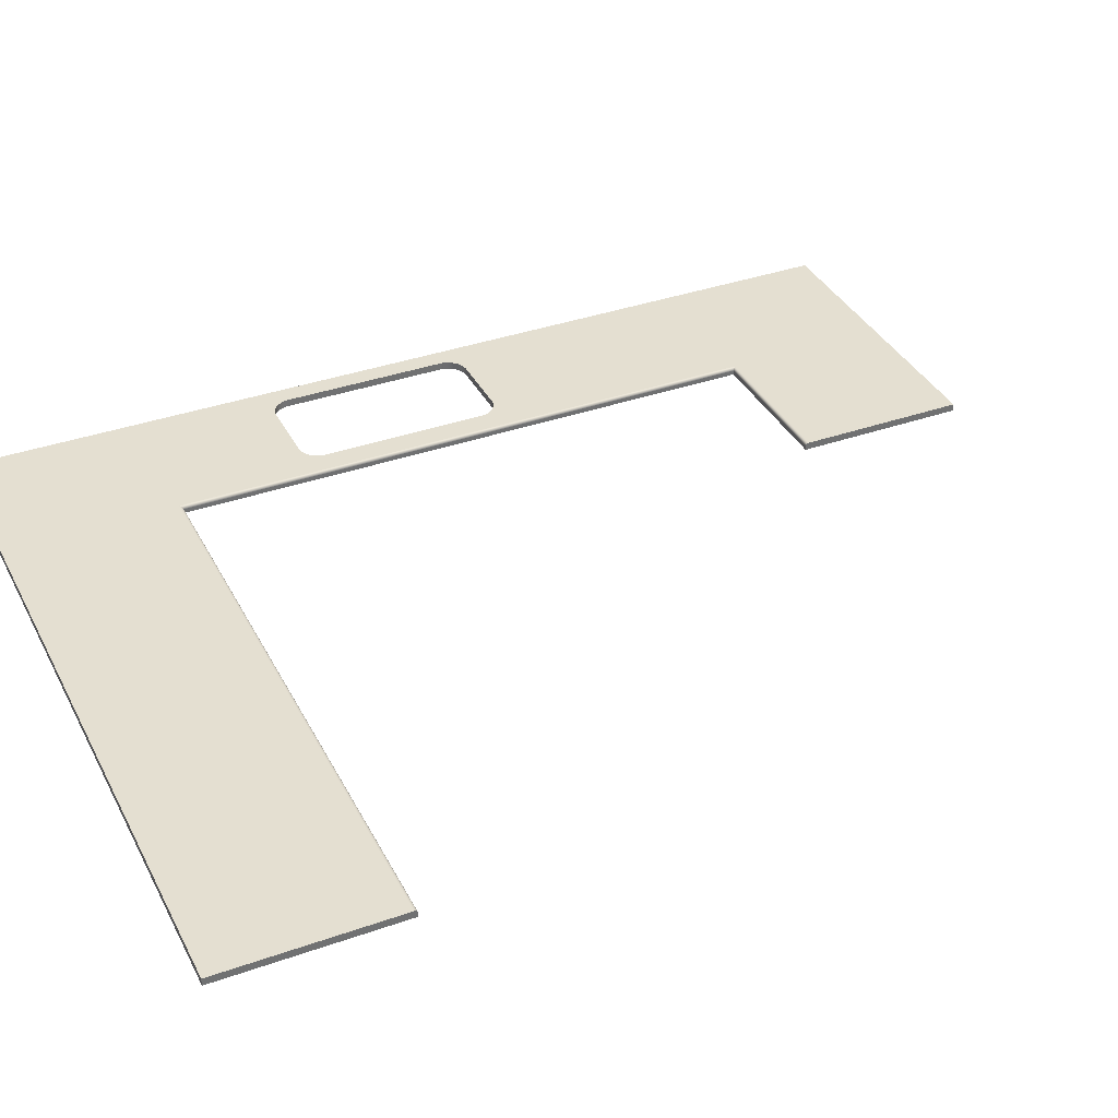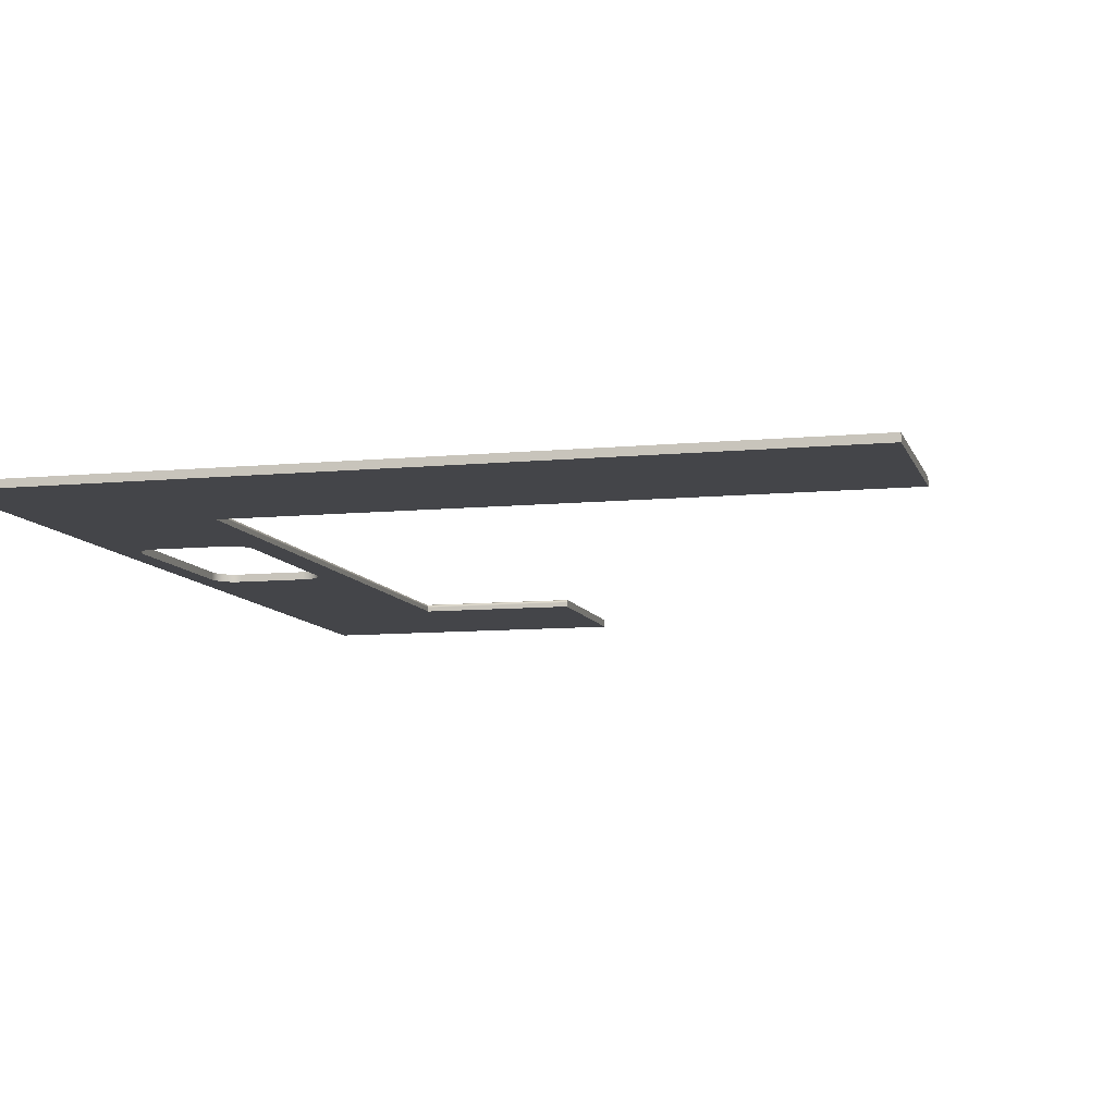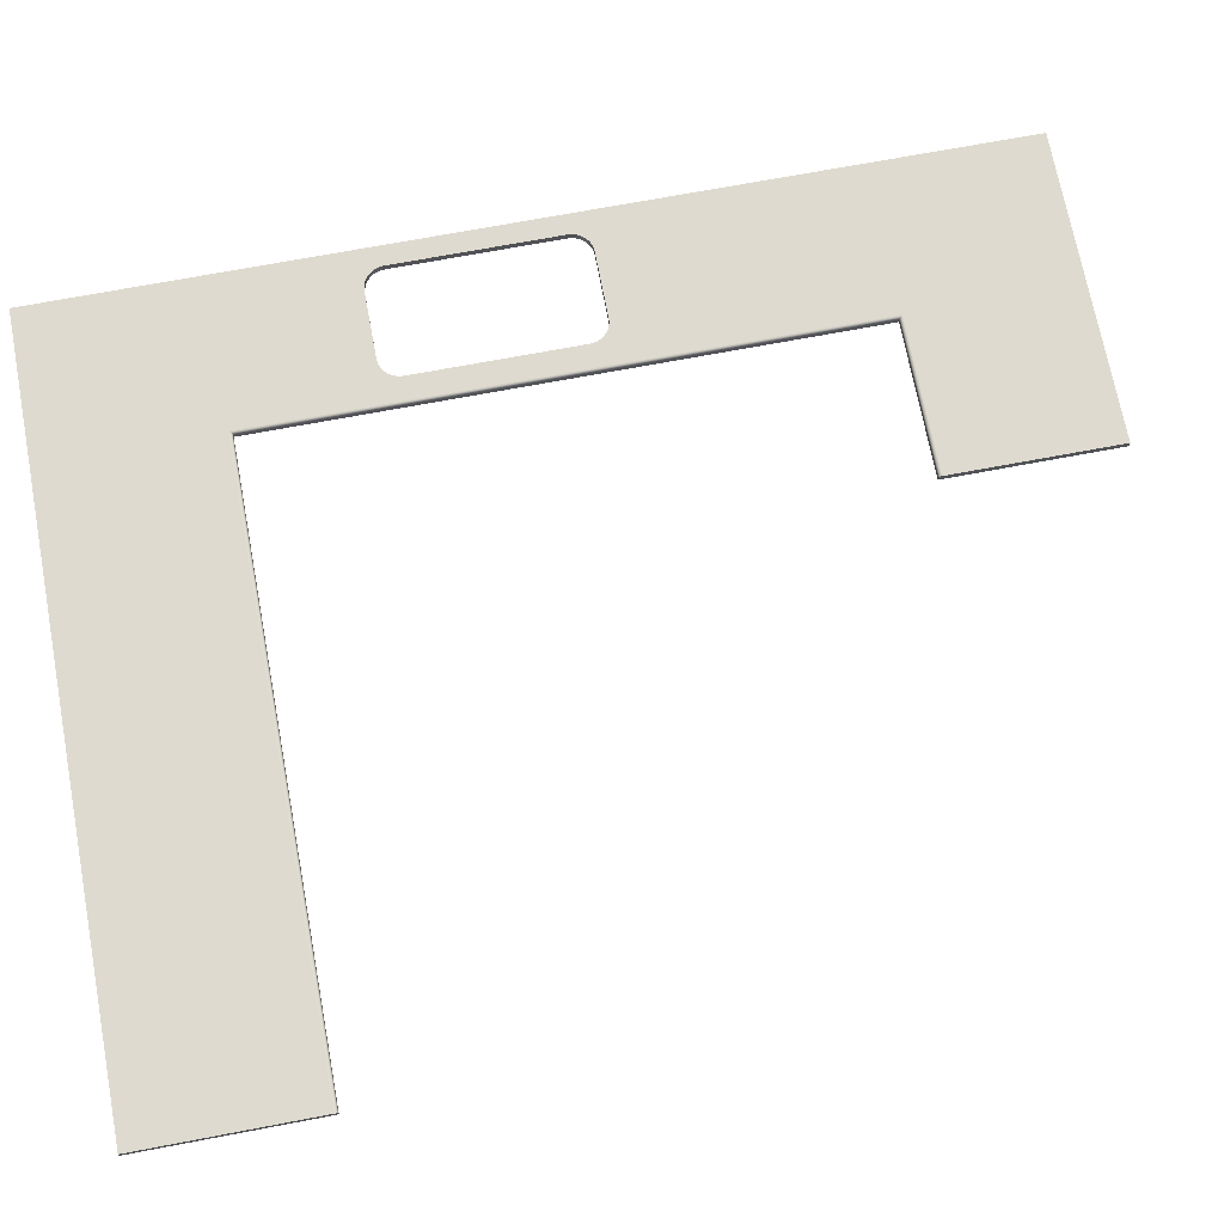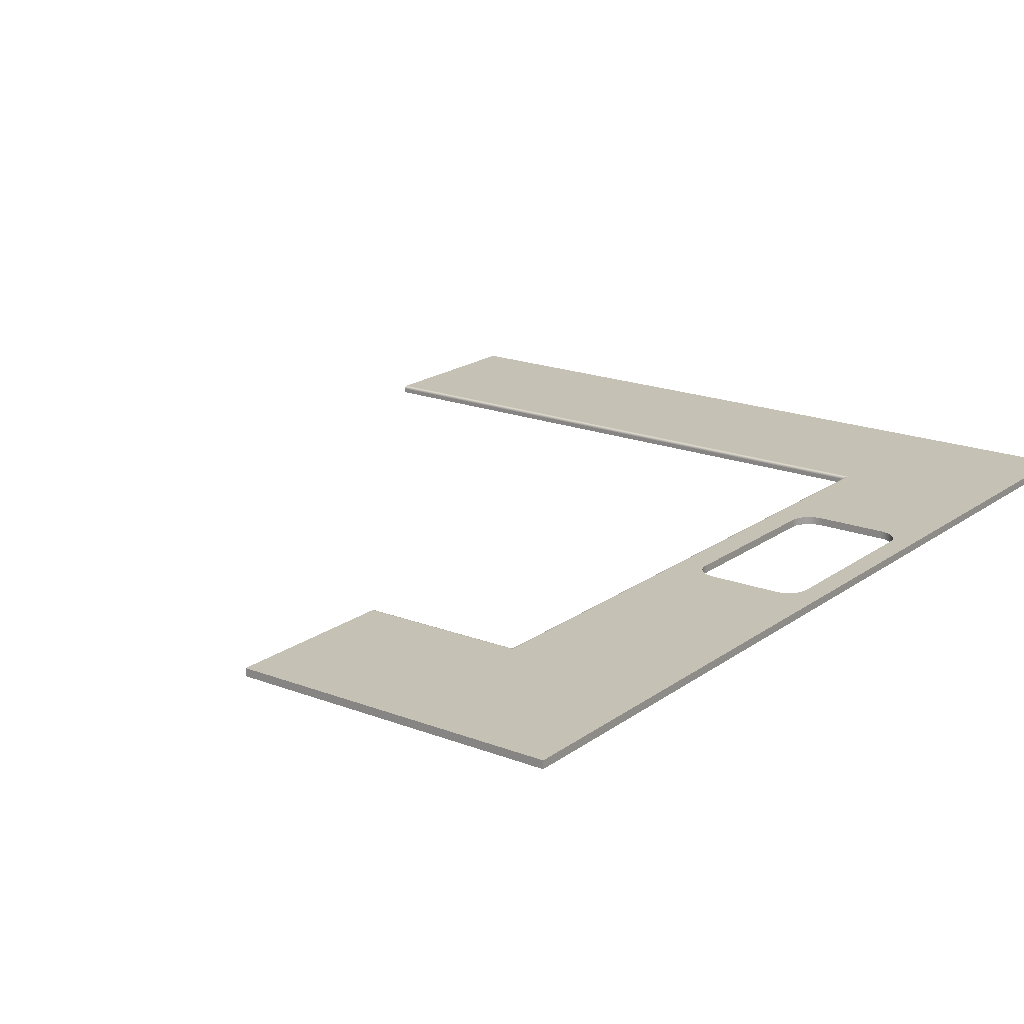
<metadata>
{"format":"obj","ext":"obj","renderer":"f3d","projection":"perspective","resolution":1024,"background":"white","views":[{"elev":36.6,"azim":-114.6,"up":"+Z"},{"elev":-9.0,"azim":-165.4,"up":"+Z"},{"elev":70.8,"azim":-100.7,"up":"+Z"},{"elev":18.8,"azim":36.4,"up":"+Z"}]}
</metadata>
<code>
v 119.7 151.7 9
v 119.7 158.7 9
v 119.7 151.7 8.997
v 119.7 151.6 8.988
v 119.7 158.7 8.7
v 119.7 151.6 8.7
v 119.7 151.6 8.88
v 119.7 151.6 8.907
v 119.7 151.6 8.932
v 119.7 151.6 8.974
v 119.7 151.6 8.955
v 145.8 137.7 8.7
v 145.9 137.7 8.7
v 143.9 127.5 8.7
v 145.7 137.8 8.7
v 148.6 137.7 8.7
v 148.6 137.7 8.7
v 148.7 137.8 8.7
v 148.8 137.8 8.7
v 148.9 137.8 8.7
v 149 137.9 8.7
v 150.2 120.6 8.7
v 148.9 137.8 8.7
v 149.1 137.9 8.7
v 149.1 138 8.7
v 149.2 138 8.7
v 149.2 138.1 8.7
v 149.3 138.1 8.7
v 149.3 138.2 8.7
v 149.3 138.3 8.7
v 149.4 138.4 8.7
v 149.4 138.4 8.7
v 149.4 138.5 8.7
v 149.4 138.6 8.7
v 150.2 158.7 8.7
v 149.4 145.3 8.7
v 149.4 145.4 8.7
v 149.4 145.4 8.7
v 149.4 145.5 8.7
v 149.3 145.6 8.7
v 149.3 145.7 8.7
v 149.3 145.7 8.7
v 149.2 145.8 8.7
v 149.2 145.9 8.7
v 149.1 145.9 8.7
v 149.1 146 8.7
v 149 146 8.7
v 148.9 146 8.7
v 148.9 146.1 8.7
v 148.7 146.1 8.7
v 143.9 151.6 8.7
v 148.8 146.1 8.7
v 148.6 146.1 8.7
v 148.6 146.1 8.7
v 145.9 146.1 8.7
v 145.8 146.1 8.7
v 145.7 146.1 8.7
v 145.6 146.1 8.7
v 145.5 146.1 8.7
v 145.5 146 8.7
v 145.4 146 8.7
v 145.3 146 8.7
v 145.3 145.9 8.7
v 145.2 145.9 8.7
v 145.2 145.8 8.7
v 145.1 145.7 8.7
v 145.1 145.7 8.7
v 145.1 145.6 8.7
v 145 145.5 8.7
v 145 145.4 8.7
v 145 145.4 8.7
v 145 145.3 8.7
v 145 138.6 8.7
v 145 138.5 8.7
v 145 138.4 8.7
v 145 138.4 8.7
v 145.1 138.3 8.7
v 145.1 138.2 8.7
v 145.1 138.1 8.7
v 145.2 138.1 8.7
v 145.2 138 8.7
v 145.3 138 8.7
v 145.3 137.9 8.7
v 145.4 137.9 8.7
v 145.5 137.8 8.7
v 145.5 137.8 8.7
v 145.6 137.8 8.7
v 119.7 151.6 8.7
v 119.7 158.7 8.7
v 137.7 127.5 8.7
v 137.7 120.6 8.7
v 150.2 120.6 8.7
v 150.2 158.7 8.7
v 150.2 120.6 9
v 150.2 158.7 9
v 150.2 158.7 9
v 149.4 138.6 9
v 150.2 120.6 9
v 119.7 158.7 9
v 144 151.7 9
v 119.7 151.7 9
v 144 127.4 9
v 145 138.6 9
v 137.7 127.4 9
v 137.7 120.6 9
v 148.6 137.7 9
v 148.6 137.7 9
v 148.7 137.8 9
v 145.9 137.7 9
v 145.8 137.7 9
v 145.7 137.8 9
v 145.6 137.8 9
v 145.5 137.8 9
v 145.5 137.8 9
v 145.4 137.9 9
v 145.3 137.9 9
v 145.3 138 9
v 145.2 138 9
v 145.2 138.1 9
v 145.1 138.1 9
v 145.1 138.2 9
v 145.1 138.3 9
v 145 138.4 9
v 145 138.4 9
v 145 138.5 9
v 145 145.3 9
v 145 145.4 9
v 145 145.4 9
v 145 145.5 9
v 145.1 145.6 9
v 145.1 145.7 9
v 145.1 145.7 9
v 145.2 145.8 9
v 145.2 145.9 9
v 145.3 145.9 9
v 145.3 146 9
v 145.4 146 9
v 145.5 146 9
v 145.5 146.1 9
v 145.6 146.1 9
v 145.7 146.1 9
v 145.8 146.1 9
v 145.9 146.1 9
v 148.6 146.1 9
v 148.6 146.1 9
v 148.7 146.1 9
v 148.8 146.1 9
v 148.9 146.1 9
v 148.9 146 9
v 149 146 9
v 149.1 146 9
v 149.1 145.9 9
v 149.2 145.9 9
v 149.2 145.8 9
v 149.3 145.7 9
v 149.3 145.7 9
v 149.3 145.6 9
v 149.4 145.5 9
v 149.4 145.4 9
v 149.4 145.4 9
v 149.4 145.3 9
v 149.4 138.5 9
v 149.4 138.4 9
v 149.4 138.4 9
v 149.3 138.3 9
v 149.3 138.2 9
v 149.3 138.1 9
v 149.2 138.1 9
v 149.2 138 9
v 149.1 138 9
v 149.1 137.9 9
v 149 137.9 9
v 148.9 137.8 9
v 148.9 137.8 9
v 148.8 137.8 9
v 137.7 127.4 9
v 137.7 127.5 8.988
v 137.7 120.6 9
v 137.7 127.4 8.997
v 137.7 127.5 8.974
v 137.7 127.5 8.955
v 137.7 127.5 8.932
v 137.7 127.5 8.907
v 137.7 127.5 8.88
v 137.7 127.5 8.7
v 137.7 120.6 8.7
v 144 127.4 9
v 144 127.4 8.998
v 137.7 127.4 9
v 137.7 127.4 9
v 144 127.4 8.998
v 137.7 127.4 8.997
v 144 127.5 8.98
v 137.7 127.5 8.988
v 144 127.4 8.991
v 137.7 127.5 8.988
v 137.7 127.5 8.974
v 144 127.5 8.947
v 137.7 127.5 8.955
v 144 127.5 8.965
v 137.7 127.5 8.955
v 137.7 127.5 8.932
v 143.9 127.5 8.903
v 137.7 127.5 8.907
v 143.9 127.5 8.926
v 143.9 127.5 8.88
v 137.7 127.5 8.88
v 143.9 127.5 8.903
v 143.9 127.5 8.926
v 137.7 127.5 8.932
v 144 127.5 8.947
v 144 127.5 8.965
v 137.7 127.5 8.974
v 144 127.5 8.98
v 144 127.4 8.991
v 137.7 127.4 8.997
v 144 127.4 8.998
v 143.9 127.5 8.88
v 143.9 127.5 8.7
v 137.7 127.5 8.88
v 137.7 127.5 8.7
v 150.2 120.6 9
v 137.7 120.6 9
v 150.2 120.6 8.7
v 137.7 120.6 8.7
v 143.9 151.6 8.88
v 143.9 151.6 8.7
v 143.9 127.5 8.88
v 143.9 127.5 8.7
v 144 151.7 9
v 144 151.7 8.998
v 144 127.4 9
v 144 151.6 8.991
v 144 127.4 8.991
v 144 151.6 8.98
v 144 127.5 8.98
v 144 151.6 8.947
v 144 127.5 8.965
v 144 151.6 8.965
v 144 127.5 8.947
v 143.9 151.6 8.903
v 143.9 127.5 8.903
v 143.9 151.6 8.926
v 143.9 151.6 8.88
v 143.9 127.5 8.88
v 143.9 127.5 8.926
v 144 127.4 8.998
v 143.9 151.6 8.88
v 143.9 151.6 8.903
v 119.7 151.6 8.88
v 143.9 151.6 8.903
v 119.7 151.6 8.907
v 144 151.6 8.947
v 119.7 151.6 8.932
v 143.9 151.6 8.926
v 119.7 151.6 8.932
v 144 151.6 8.947
v 119.7 151.6 8.955
v 144 151.6 8.98
v 119.7 151.6 8.974
v 144 151.6 8.965
v 119.7 151.6 8.974
v 144 151.6 8.98
v 119.7 151.6 8.988
v 144 151.7 8.998
v 119.7 151.7 8.997
v 144 151.6 8.991
v 144 151.7 9
v 119.7 151.7 9
v 119.7 151.7 9
v 119.7 151.7 8.997
v 144 151.7 8.998
v 144 151.6 8.991
v 119.7 151.6 8.988
v 144 151.6 8.965
v 119.7 151.6 8.955
v 119.7 151.6 8.907
v 143.9 151.6 8.7
v 143.9 151.6 8.88
v 119.7 151.6 8.7
v 119.7 151.6 8.88
v 148.6 146.1 8.7
v 148.6 146.1 8.7
v 148.6 146.1 9
v 148.6 146.1 9
v 148.8 146.1 8.7
v 148.7 146.1 9
v 148.7 146.1 8.7
v 148.8 146.1 9
v 148.9 146 8.7
v 148.9 146.1 9
v 148.9 146.1 8.7
v 148.9 146 9
v 149.1 146 8.7
v 149 146 9
v 149 146 8.7
v 149.1 146 9
v 149.2 145.9 8.7
v 149.2 145.9 9
v 149.1 145.9 8.7
v 149.2 145.9 8.7
v 149.2 145.8 8.7
v 149.2 145.8 9
v 149.3 145.7 8.7
v 149.3 145.7 9
v 149.3 145.7 8.7
v 149.3 145.7 9
v 149.4 145.5 8.7
v 149.3 145.6 9
v 149.3 145.6 8.7
v 149.4 145.5 9
v 149.4 145.4 8.7
v 149.4 145.4 9
v 149.4 145.4 8.7
v 149.4 145.4 9
v 149.4 145.3 9
v 149.4 145.3 8.7
v 149.4 145.4 8.7
v 149.4 145.4 8.7
v 149.4 145.5 8.7
v 149.3 145.6 8.7
v 149.3 145.7 8.7
v 149.3 145.7 8.7
v 149.2 145.8 8.7
v 149.1 145.9 9
v 149.1 145.9 8.7
v 149.1 146 8.7
v 149 146 8.7
v 148.9 146 8.7
v 148.9 146.1 8.7
v 148.8 146.1 8.7
v 148.7 146.1 8.7
v 148.6 146.1 8.7
v 149.4 138.6 8.7
v 149.4 138.6 9
v 149.4 145.3 8.7
v 149.4 145.3 9
v 149.4 138.6 8.7
v 149.4 138.5 8.7
v 149.4 138.6 9
v 149.4 138.5 9
v 149.4 138.4 8.7
v 149.4 138.4 9
v 149.4 138.4 8.7
v 149.4 138.4 9
v 149.3 138.2 8.7
v 149.3 138.3 9
v 149.3 138.3 8.7
v 149.3 138.2 9
v 149.2 138.1 8.7
v 149.3 138.1 9
v 149.3 138.1 8.7
v 149.2 138.1 9
v 149.1 138 8.7
v 149.1 138 9
v 149.2 138 8.7
v 149.1 138 8.7
v 149.1 137.9 8.7
v 149.1 137.9 9
v 148.9 137.8 8.7
v 149 137.9 9
v 149 137.9 8.7
v 148.9 137.8 9
v 148.8 137.8 8.7
v 148.9 137.8 9
v 148.9 137.8 8.7
v 148.8 137.8 9
v 148.6 137.7 8.7
v 148.7 137.8 9
v 148.7 137.8 8.7
v 148.6 137.7 9
v 148.6 137.7 9
v 148.6 137.7 8.7
v 148.6 137.7 8.7
v 148.7 137.8 8.7
v 148.8 137.8 8.7
v 148.9 137.8 8.7
v 148.9 137.8 8.7
v 149 137.9 8.7
v 149.1 137.9 8.7
v 149.2 138 9
v 149.2 138 8.7
v 149.2 138.1 8.7
v 149.3 138.1 8.7
v 149.3 138.2 8.7
v 149.3 138.3 8.7
v 149.4 138.4 8.7
v 149.4 138.4 8.7
v 149.4 138.5 8.7
v 145.9 137.7 8.7
v 145.9 137.7 9
v 148.6 137.7 8.7
v 148.6 137.7 9
v 145 145.3 8.7
v 145 145.4 8.7
v 145 145.3 9
v 145 145.4 9
v 145 145.5 8.7
v 145 145.4 9
v 145 145.4 8.7
v 145 145.5 9
v 145.1 145.7 8.7
v 145.1 145.6 9
v 145.1 145.6 8.7
v 145.1 145.7 9
v 145.2 145.8 8.7
v 145.1 145.7 9
v 145.1 145.7 8.7
v 145.2 145.8 9
v 145.3 145.9 8.7
v 145.3 145.9 9
v 145.2 145.9 8.7
v 145.3 146 8.7
v 145.3 146 9
v 145.5 146 8.7
v 145.4 146 9
v 145.4 146 8.7
v 145.5 146 9
v 145.6 146.1 8.7
v 145.5 146.1 9
v 145.5 146.1 8.7
v 145.6 146.1 9
v 145.8 146.1 8.7
v 145.7 146.1 9
v 145.7 146.1 8.7
v 145.8 146.1 9
v 145.9 146.1 9
v 145.9 146.1 8.7
v 145.2 145.9 9
v 145.9 146.1 9
v 145.9 146.1 8.7
v 148.6 146.1 9
v 148.6 146.1 8.7
v 145.9 137.7 8.7
v 145.8 137.7 8.7
v 145.9 137.7 9
v 145.8 137.7 9
v 145.6 137.8 8.7
v 145.7 137.8 9
v 145.7 137.8 8.7
v 145.6 137.8 9
v 145.5 137.8 8.7
v 145.5 137.8 9
v 145.5 137.8 8.7
v 145.5 137.8 9
v 145.3 137.9 8.7
v 145.4 137.9 9
v 145.4 137.9 8.7
v 145.3 137.9 9
v 145.2 138 8.7
v 145.2 138 9
v 145.3 138 8.7
v 145.2 138.1 8.7
v 145.2 138.1 9
v 145.1 138.2 8.7
v 145.1 138.1 9
v 145.1 138.1 8.7
v 145.1 138.2 9
v 145 138.4 8.7
v 145.1 138.3 9
v 145.1 138.3 8.7
v 145 138.4 9
v 145 138.5 8.7
v 145 138.4 9
v 145 138.4 8.7
v 145 138.5 9
v 145 138.6 9
v 145 138.6 8.7
v 145.3 138 9
v 145 145.3 8.7
v 145 145.3 9
v 145 138.6 8.7
v 145 138.6 9
v 119.7 158.7 9
v 150.2 158.7 9
v 119.7 158.7 8.7
v 150.2 158.7 8.7
f 1 2 3
f 3 2 4
f 2 5 4
f 5 6 4
f 6 7 4
f 7 8 4
f 8 9 4
f 10 4 11
f 11 4 9
f 12 13 14
f 12 14 15
f 13 16 14
f 16 17 14
f 17 18 14
f 18 19 14
f 19 20 14
f 21 22 23
f 21 24 22
f 24 25 22
f 25 26 22
f 26 27 22
f 27 28 22
f 28 29 22
f 29 30 22
f 30 31 22
f 31 32 22
f 32 33 22
f 33 34 22
f 22 34 35
f 34 36 35
f 36 37 35
f 37 38 35
f 38 39 35
f 39 40 35
f 40 41 35
f 41 42 35
f 42 43 35
f 43 44 35
f 44 45 35
f 45 46 35
f 46 47 35
f 47 48 35
f 48 49 35
f 50 51 52
f 50 53 51
f 53 54 51
f 54 55 51
f 55 56 51
f 56 57 51
f 57 58 51
f 58 59 51
f 59 60 51
f 60 61 51
f 61 62 51
f 62 63 51
f 63 64 51
f 64 65 51
f 65 66 51
f 66 67 51
f 67 68 51
f 68 69 51
f 69 70 51
f 70 71 51
f 71 72 51
f 72 73 51
f 51 73 14
f 73 74 14
f 74 75 14
f 75 76 14
f 76 77 14
f 77 78 14
f 78 79 14
f 79 80 14
f 80 81 14
f 81 82 14
f 82 83 14
f 83 84 14
f 84 85 14
f 85 86 14
f 86 87 14
f 87 15 14
f 88 89 51
f 89 35 51
f 23 22 14
f 23 14 20
f 90 14 91
f 91 14 22
f 49 52 35
f 35 52 51
f 92 93 94
f 93 95 94
f 96 97 98
f 99 100 96
f 99 101 100
f 102 103 100
f 104 105 102
f 105 98 102
f 106 107 102
f 106 102 108
f 107 109 102
f 109 110 102
f 110 111 102
f 111 112 102
f 112 113 102
f 113 114 102
f 114 115 102
f 115 116 102
f 116 117 102
f 117 118 102
f 118 119 102
f 119 120 102
f 120 121 102
f 121 122 102
f 122 123 102
f 123 124 102
f 124 125 102
f 103 126 100
f 126 127 100
f 127 128 100
f 128 129 100
f 129 130 100
f 130 131 100
f 131 132 100
f 132 133 100
f 133 134 100
f 134 135 100
f 135 136 100
f 136 137 100
f 137 138 100
f 138 139 100
f 139 140 100
f 140 141 100
f 141 142 100
f 142 143 100
f 143 144 100
f 100 144 96
f 144 145 96
f 145 146 96
f 146 147 96
f 147 148 96
f 148 149 96
f 149 150 96
f 150 151 96
f 151 152 96
f 152 153 96
f 153 154 96
f 154 155 96
f 155 156 96
f 156 157 96
f 157 158 96
f 158 159 96
f 159 160 96
f 160 161 96
f 97 162 98
f 162 163 98
f 163 164 98
f 164 165 98
f 165 166 98
f 166 167 98
f 167 168 98
f 168 169 98
f 169 170 98
f 170 171 98
f 171 172 98
f 172 173 98
f 173 174 98
f 174 175 98
f 98 175 102
f 175 108 102
f 96 161 97
f 103 102 125
f 176 177 178
f 176 179 177
f 177 180 178
f 180 181 178
f 181 182 178
f 182 183 178
f 183 184 178
f 185 186 184
f 186 178 184
f 187 188 189
f 190 191 192
f 193 194 195
f 196 193 197
f 198 199 200
f 201 198 202
f 203 204 205
f 206 207 203
f 207 204 208
f 204 202 209
f 209 210 211
f 199 197 212
f 212 213 214
f 194 192 215
f 215 216 217
f 218 219 220
f 219 221 220
f 222 223 224
f 223 225 224
f 226 227 228
f 227 229 228
f 230 231 232
f 233 234 231
f 233 235 234
f 234 235 236
f 237 238 239
f 238 237 240
f 241 242 243
f 241 244 242
f 244 245 242
f 242 246 243
f 246 240 243
f 243 240 237
f 238 236 239
f 239 236 235
f 234 247 231
f 247 232 231
f 248 249 250
f 250 251 252
f 253 254 255
f 256 257 258
f 259 260 261
f 262 263 264
f 265 266 267
f 268 269 265
f 270 271 272
f 271 264 273
f 267 274 259
f 262 258 275
f 261 276 253
f 256 252 255
f 255 277 249
f 278 279 280
f 279 281 280
f 282 283 284
f 284 283 285
f 286 287 288
f 287 286 289
f 290 291 292
f 291 290 293
f 294 295 296
f 295 294 297
f 298 299 300
f 301 302 299
f 299 302 303
f 304 305 306
f 305 304 307
f 308 309 310
f 309 308 311
f 312 313 314
f 313 312 315
f 316 315 317
f 317 315 318
f 313 311 319
f 319 311 320
f 309 307 321
f 321 307 322
f 305 303 323
f 323 303 324
f 299 325 300
f 325 297 326
f 326 297 327
f 295 293 328
f 328 293 329
f 291 289 330
f 330 289 331
f 287 285 332
f 332 285 333
f 334 335 336
f 335 337 336
f 338 339 340
f 340 339 341
f 342 343 344
f 343 342 345
f 346 347 348
f 347 346 349
f 350 351 352
f 351 350 353
f 354 355 356
f 357 358 355
f 355 358 359
f 360 361 362
f 361 360 363
f 364 365 366
f 365 364 367
f 368 369 370
f 369 368 371
f 372 371 373
f 373 371 374
f 369 367 375
f 375 367 376
f 365 363 377
f 377 363 378
f 361 359 379
f 379 359 380
f 355 381 356
f 381 353 382
f 382 353 383
f 351 349 384
f 384 349 385
f 347 345 386
f 386 345 387
f 343 341 388
f 388 341 389
f 390 391 392
f 391 393 392
f 394 395 396
f 396 395 397
f 398 399 400
f 399 398 401
f 402 403 404
f 403 402 405
f 406 407 408
f 407 406 409
f 410 411 412
f 410 413 411
f 411 413 414
f 415 416 417
f 416 415 418
f 419 420 421
f 420 419 422
f 423 424 425
f 424 423 426
f 427 426 428
f 428 426 423
f 424 422 425
f 425 422 419
f 420 418 421
f 421 418 415
f 416 414 417
f 417 414 413
f 411 429 412
f 429 409 412
f 412 409 406
f 407 405 408
f 408 405 402
f 403 401 404
f 404 401 398
f 399 397 400
f 400 397 395
f 430 431 432
f 431 433 432
f 434 435 436
f 436 435 437
f 438 439 440
f 439 438 441
f 442 443 444
f 443 442 445
f 446 447 448
f 447 446 449
f 450 451 452
f 450 453 451
f 451 453 454
f 455 456 457
f 456 455 458
f 459 460 461
f 460 459 462
f 463 464 465
f 464 463 466
f 467 466 468
f 468 466 463
f 464 462 465
f 465 462 459
f 460 458 461
f 461 458 455
f 456 454 457
f 457 454 453
f 451 469 452
f 469 449 452
f 452 449 446
f 447 445 448
f 448 445 442
f 443 441 444
f 444 441 438
f 439 437 440
f 440 437 435
f 470 471 472
f 471 473 472
f 474 475 476
f 475 477 476

</code>
